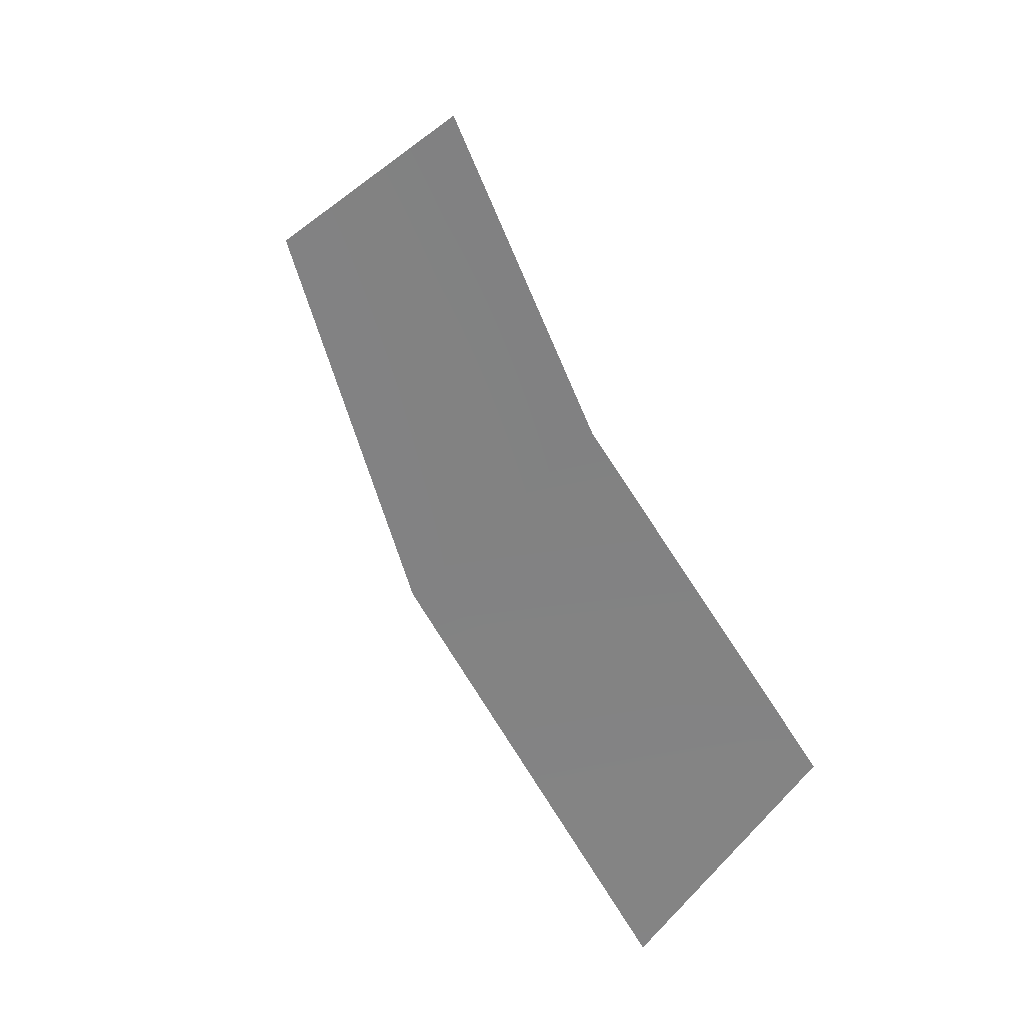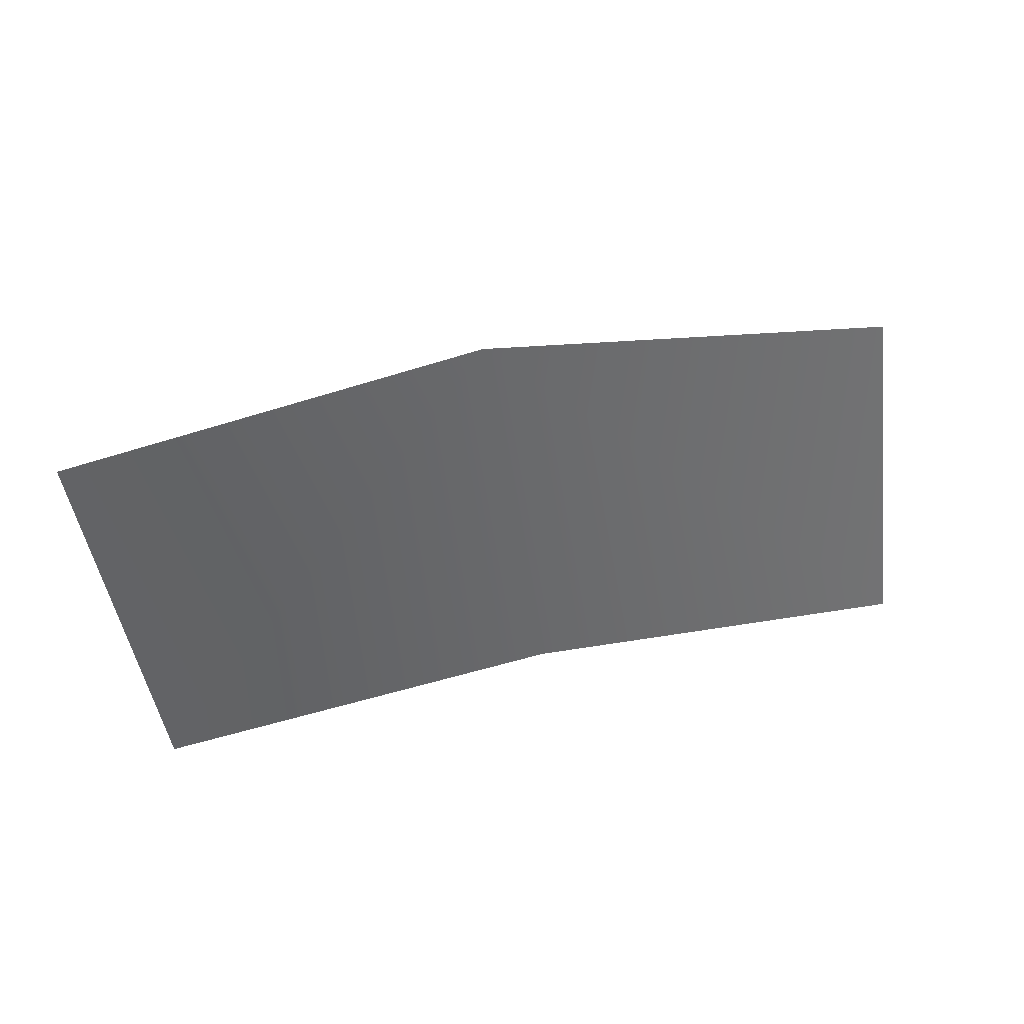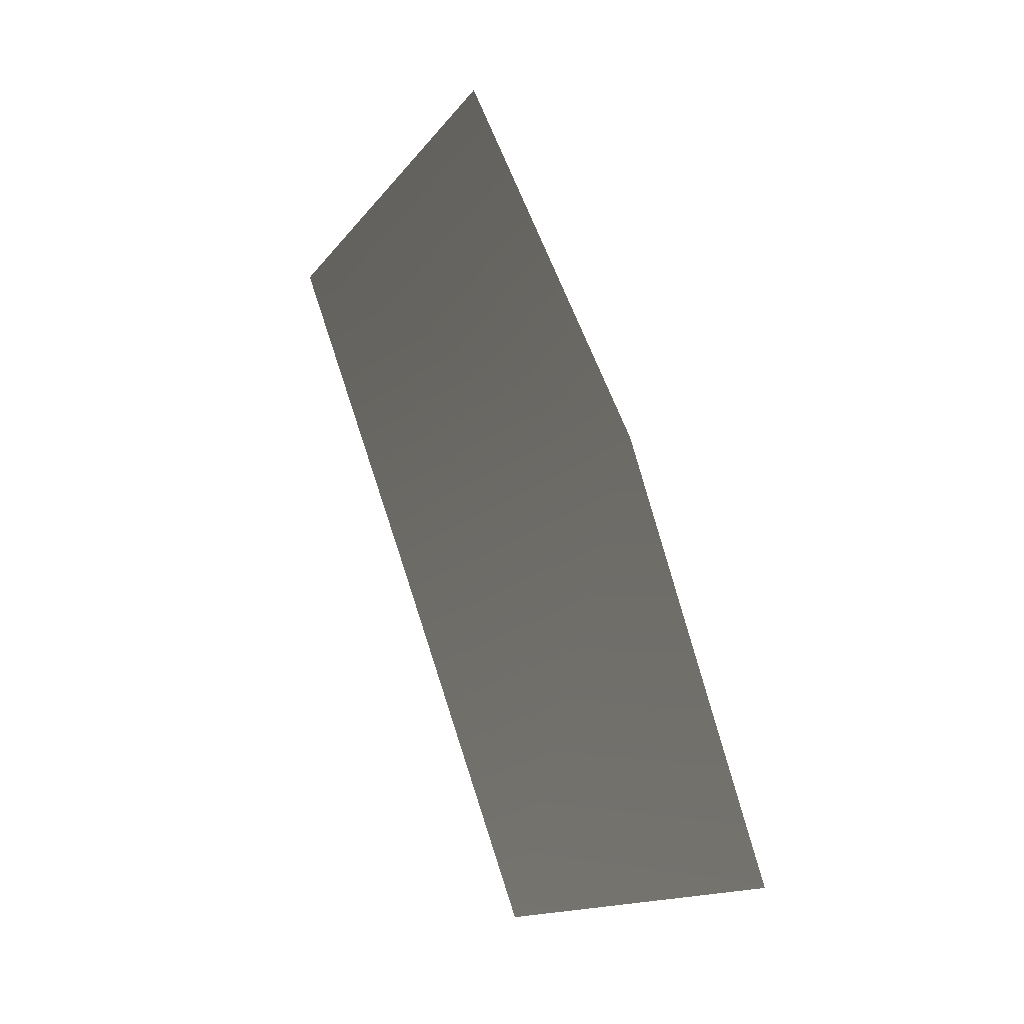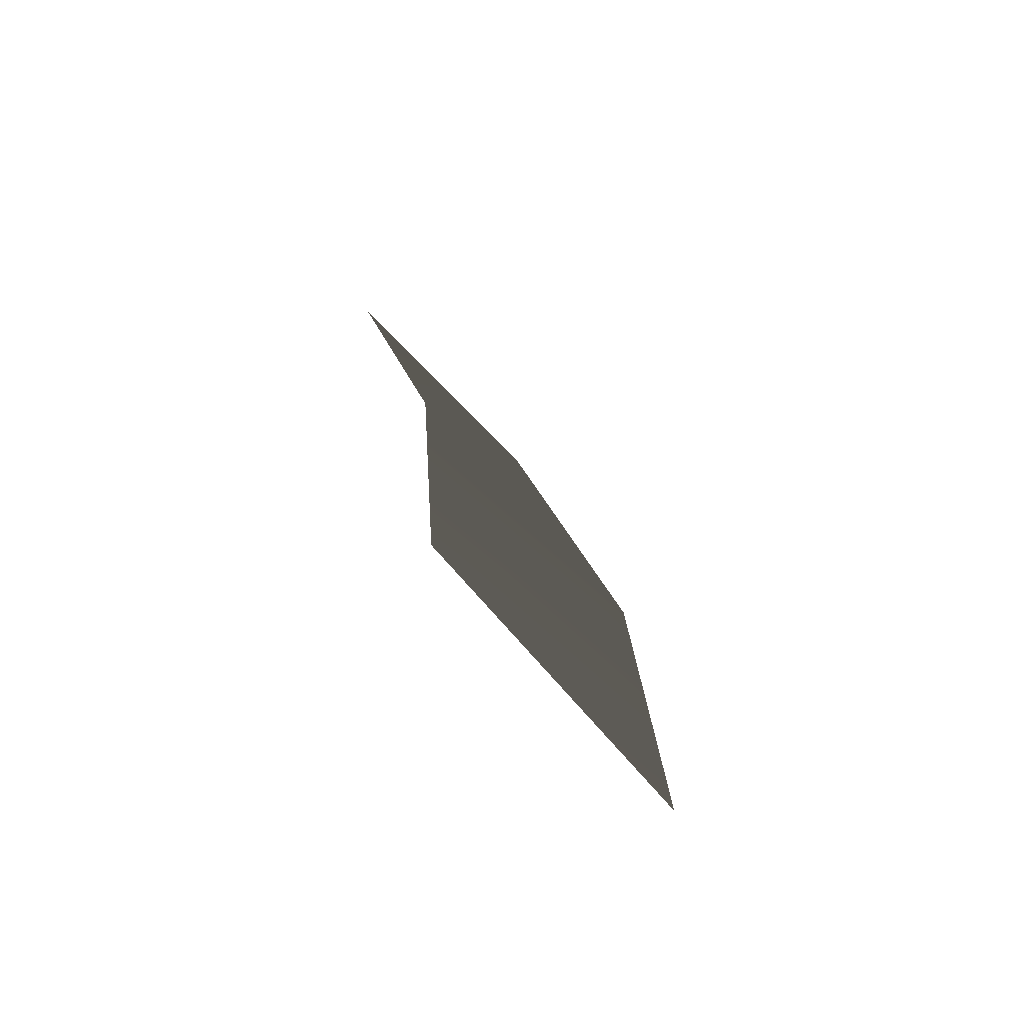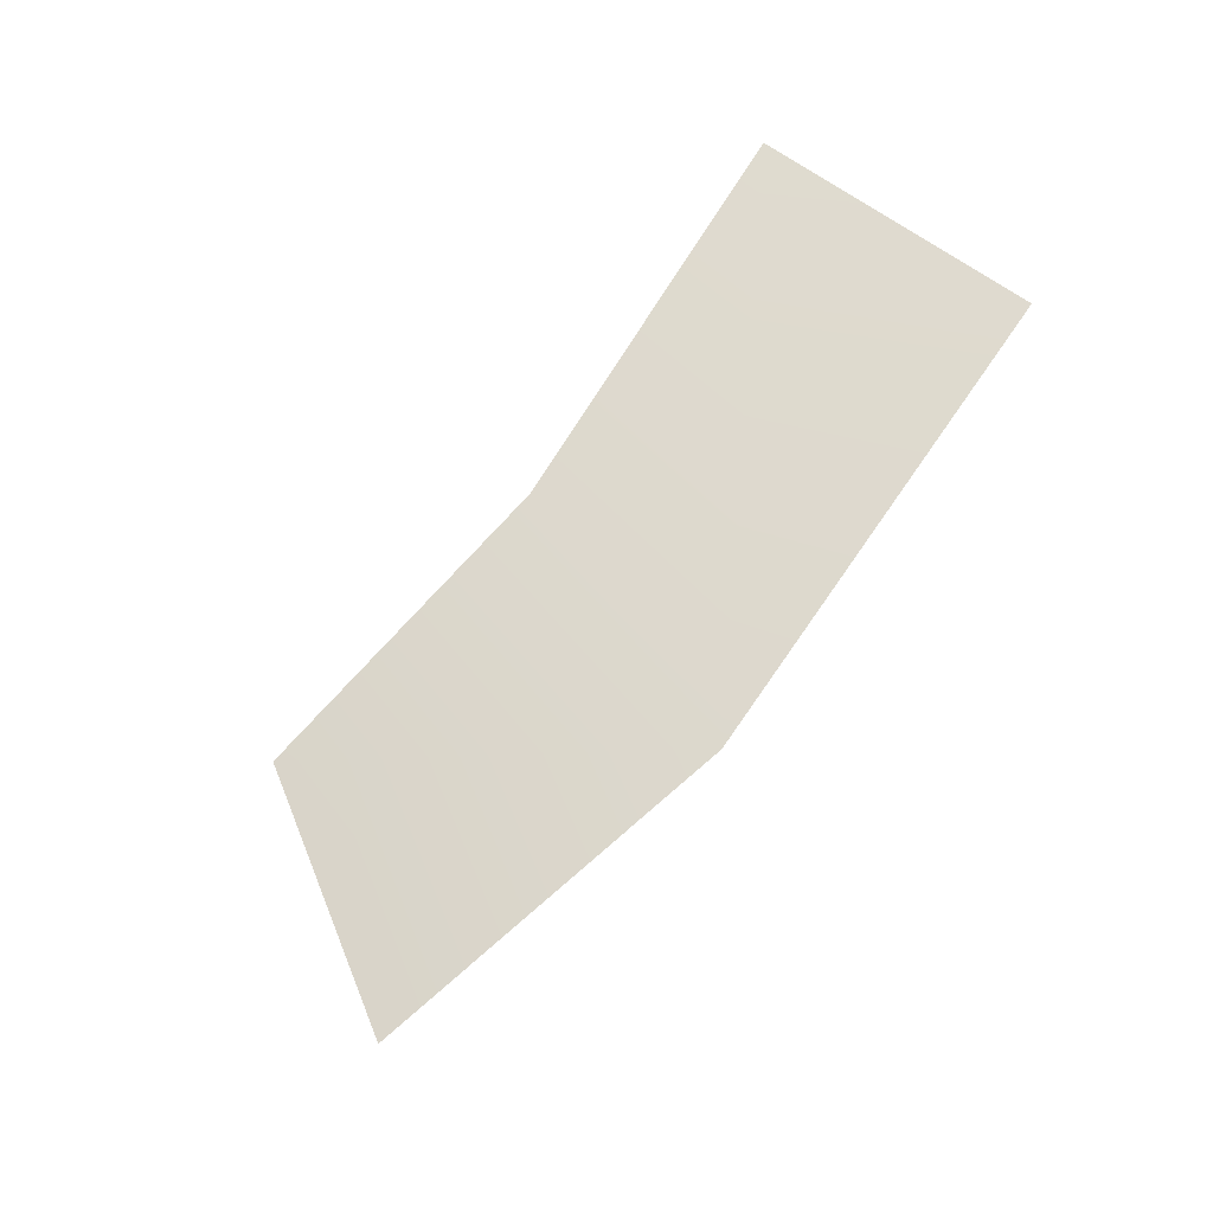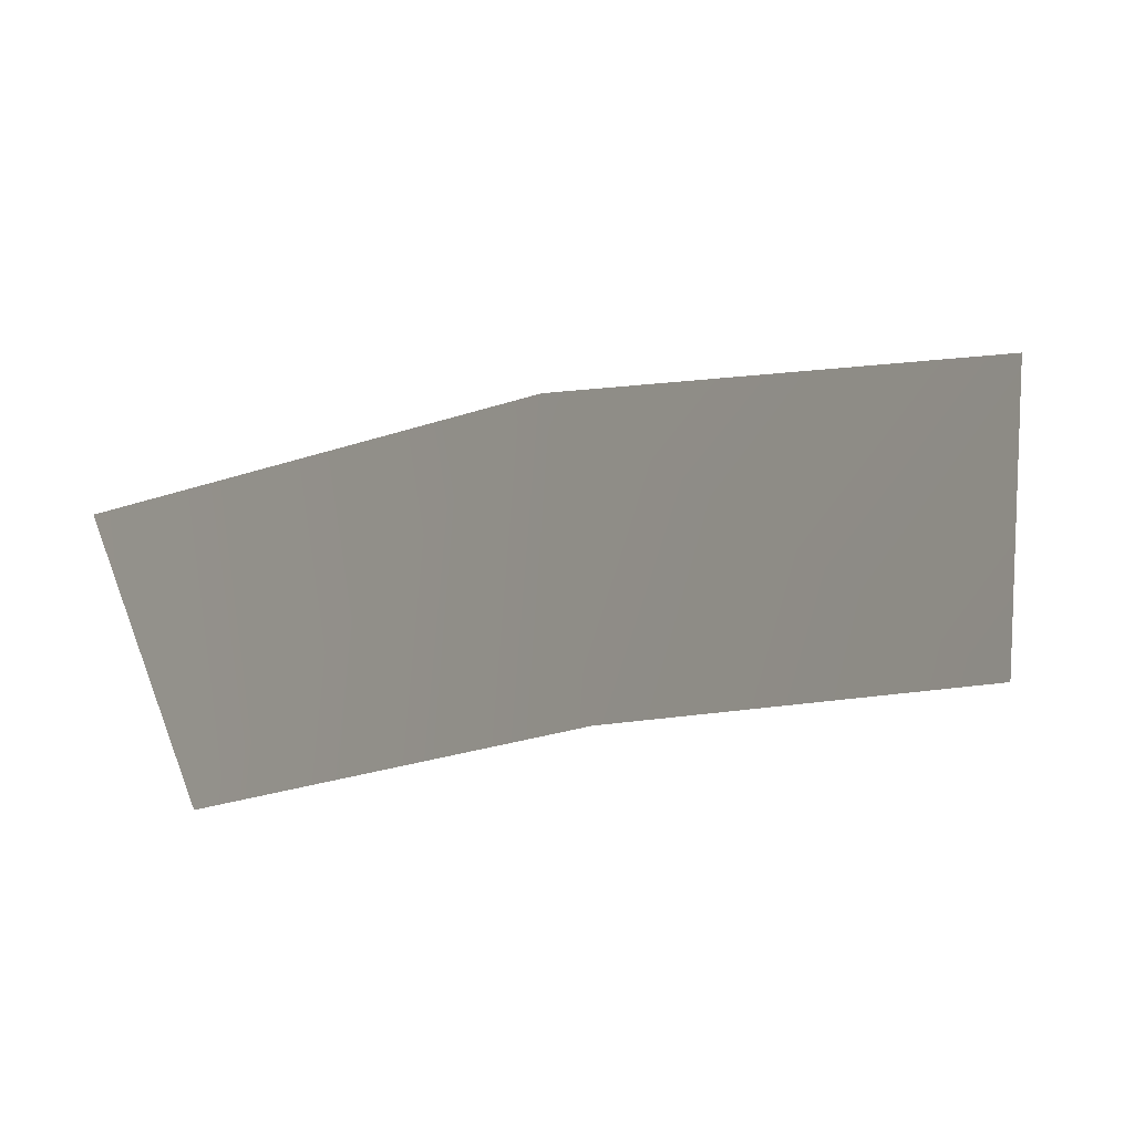
<metadata>
{"format":"obj","ext":"obj","renderer":"f3d","projection":"perspective","resolution":1024,"background":"white","views":[{"elev":71.1,"azim":63.7,"up":"+Y"},{"elev":46.2,"azim":165.4,"up":"+Z"},{"elev":72.0,"azim":-108.1,"up":"+Z"},{"elev":20.8,"azim":-98.2,"up":"+Y"},{"elev":-62.8,"azim":-126.9,"up":"+Y"},{"elev":-56.7,"azim":11.3,"up":"+Z"}]}
</metadata>
<code>
v 0.7017 0.2191 -0.233
v -2.118e-07 -0.2276 0.21
v -3.069e-06 0.2191 -0.1732
v 0.818 -0.1917 0.1208
v -0.7003 0.2191 -0.233
v -0.8166 -0.1917 0.1208
v 0.7017 0.2191 -0.233
v -2.118e-07 -0.2276 0.21
v 0.818 -0.1917 0.1208
v -3.069e-06 0.2191 -0.1732
v -0.7003 0.2191 -0.233
v -0.8166 -0.1917 0.1208
g windshield_9815_931
f 1 3 2
f 2 4 1
f 2 3 5
f 5 6 2
f 7 9 8
f 8 10 7
f 11 10 8
f 8 12 11

</code>
